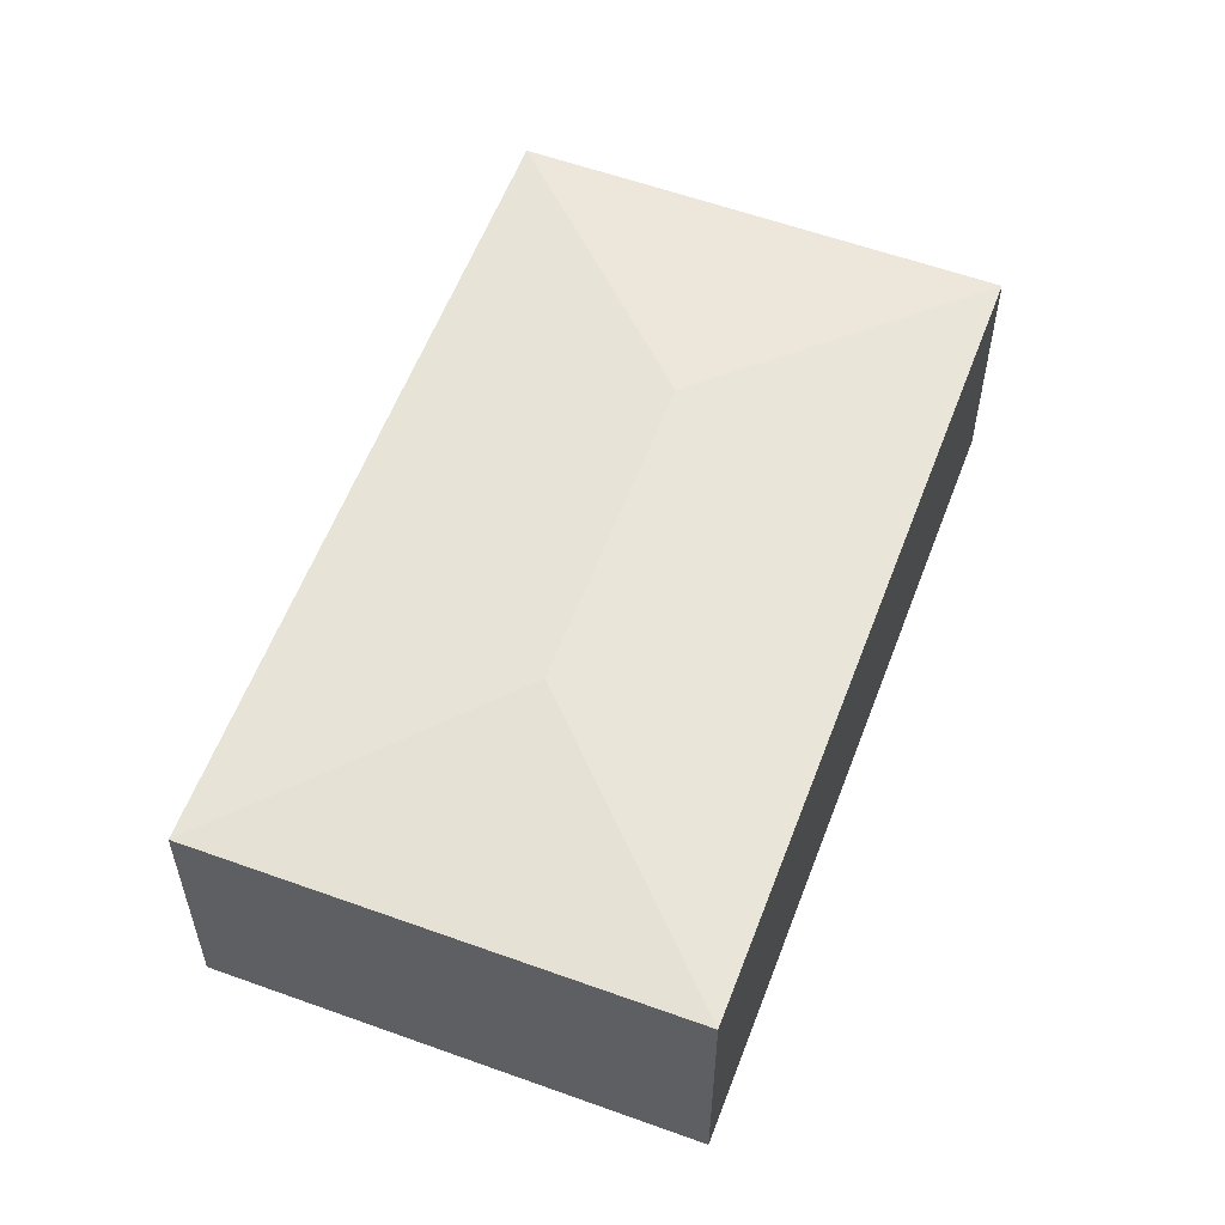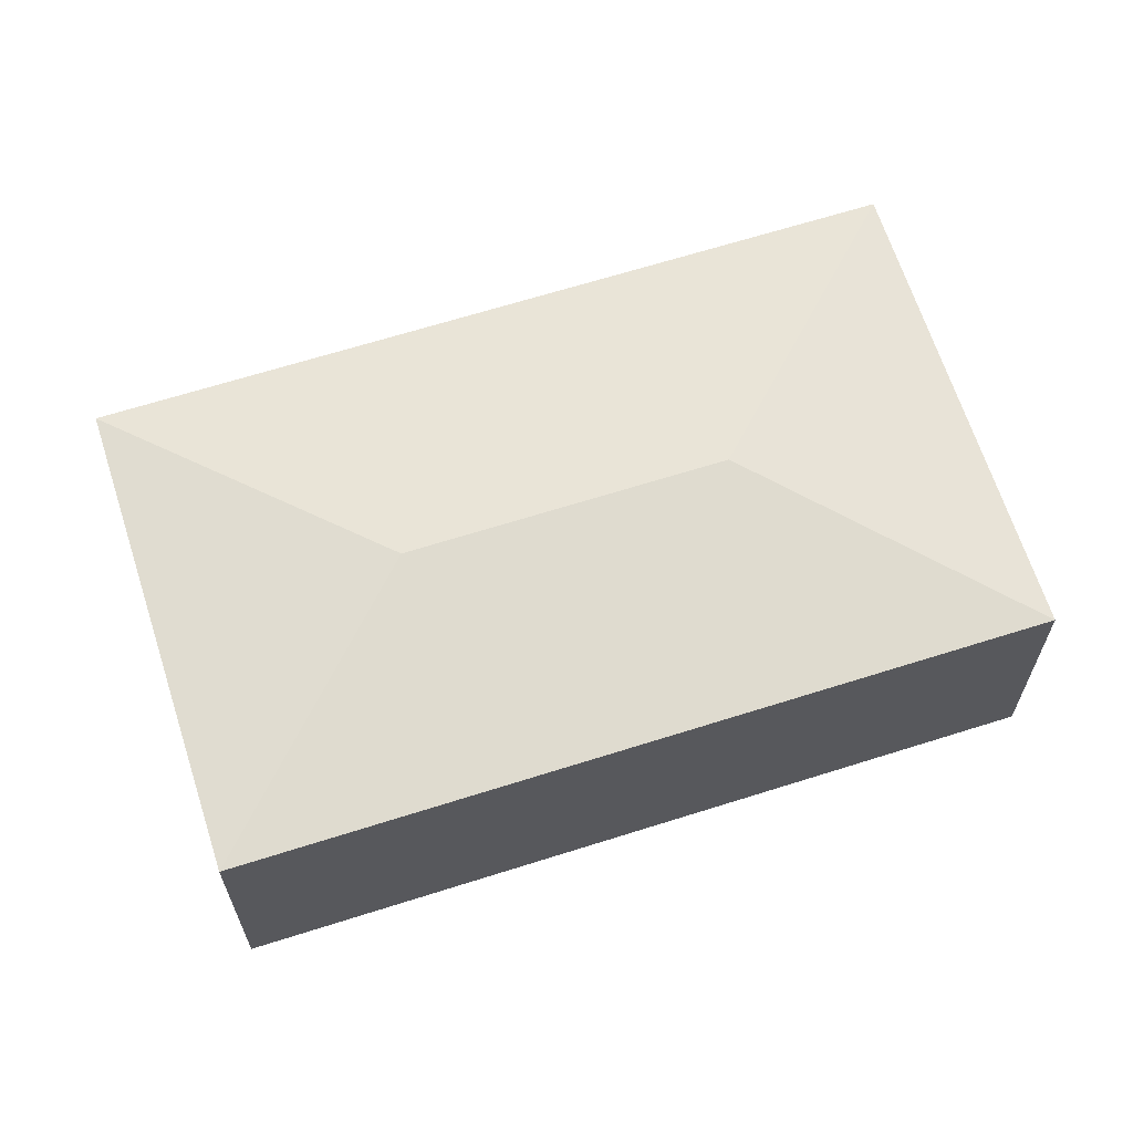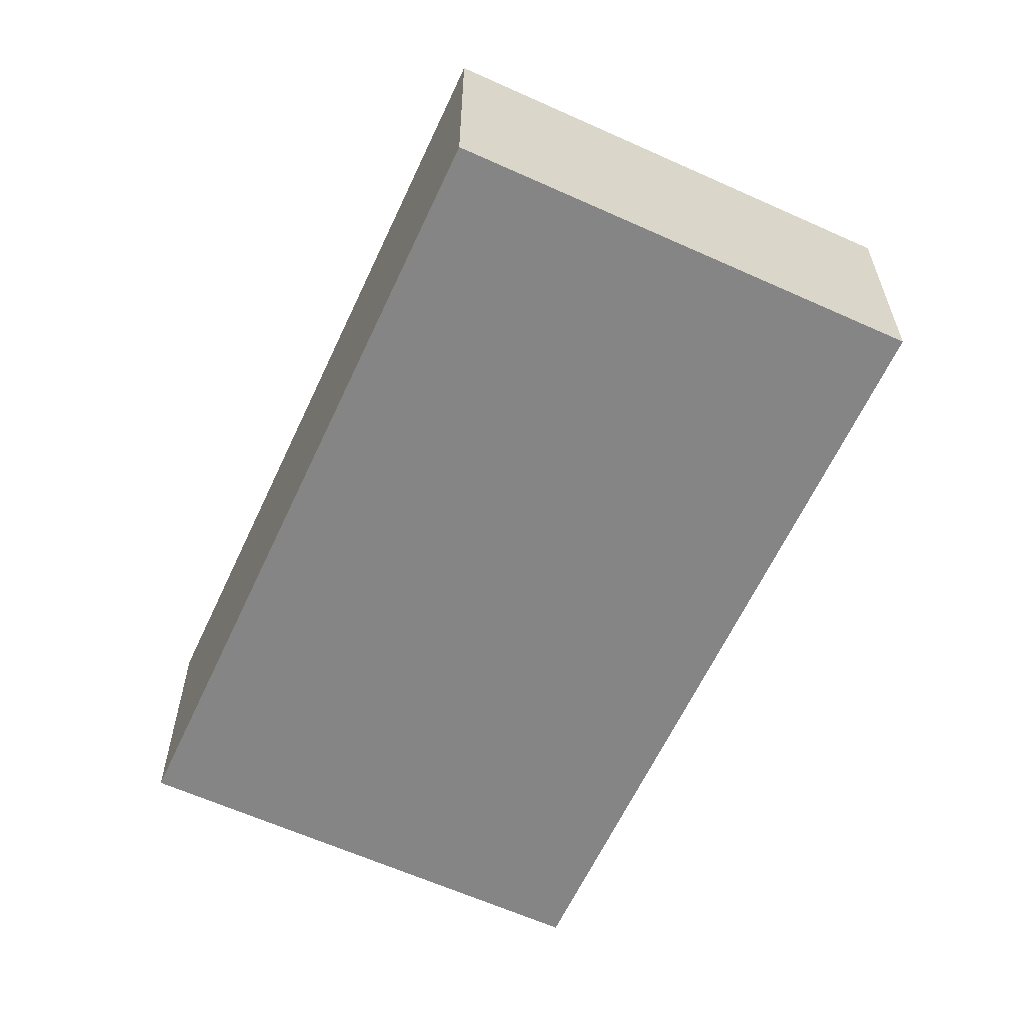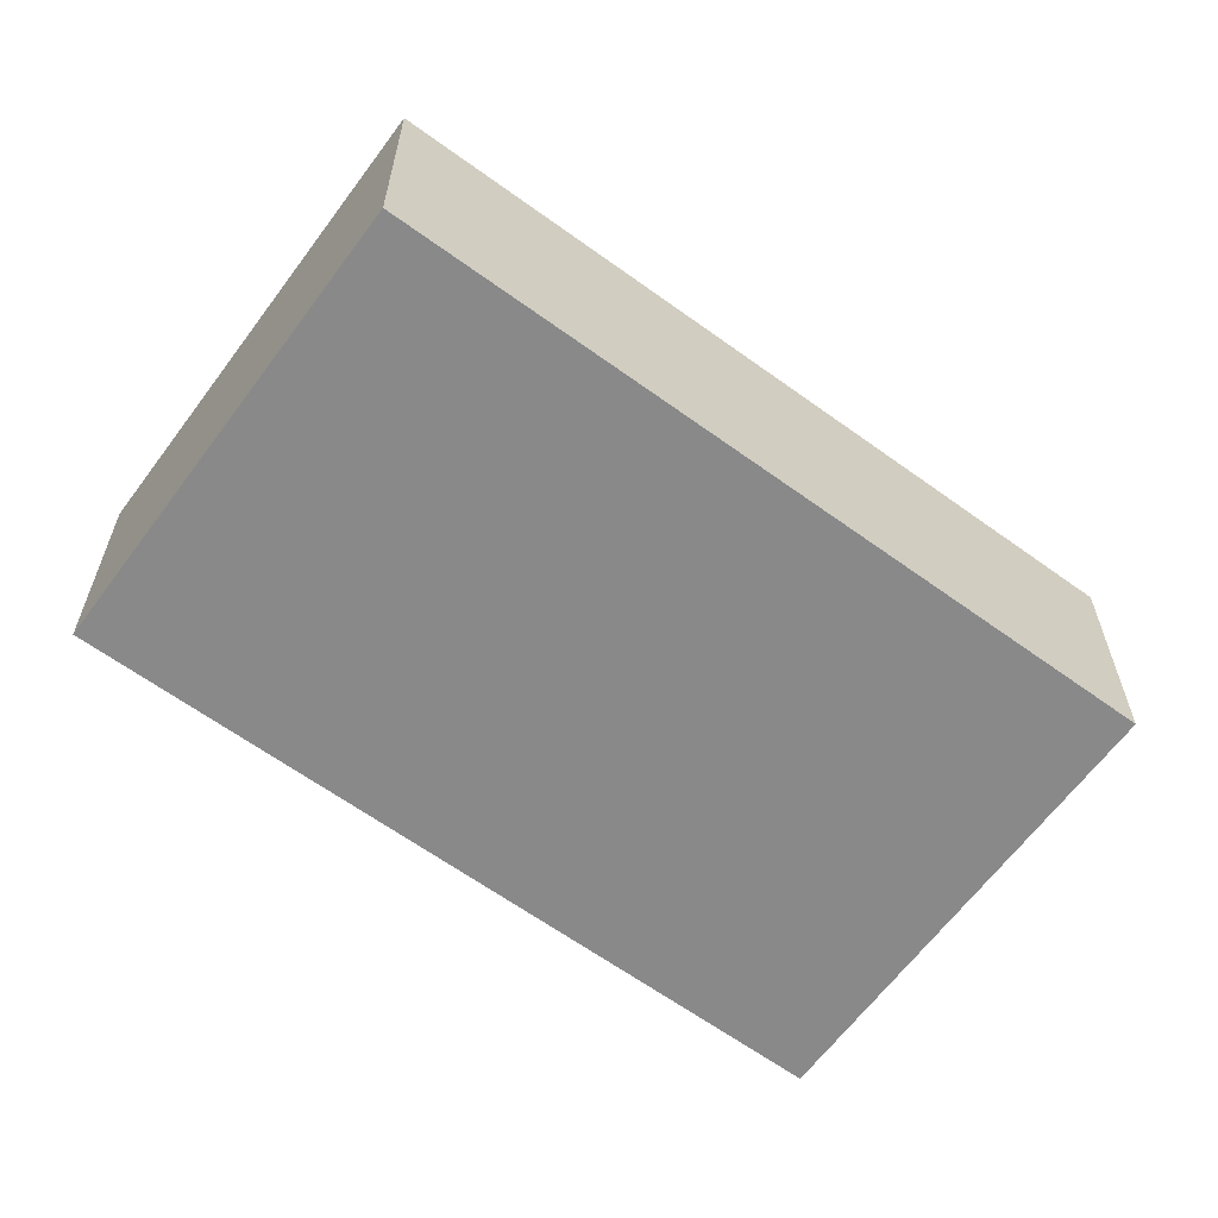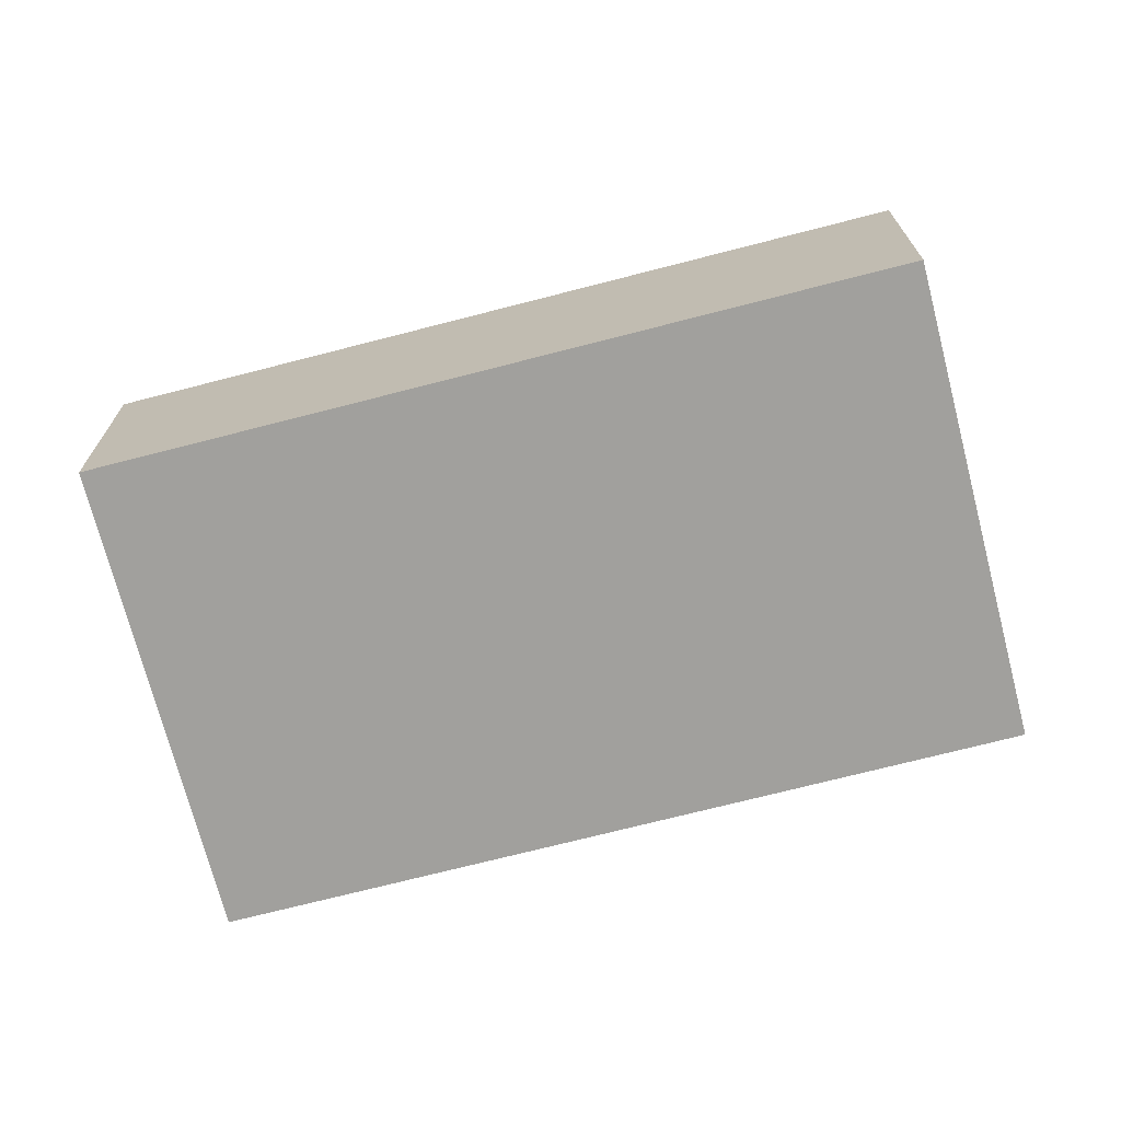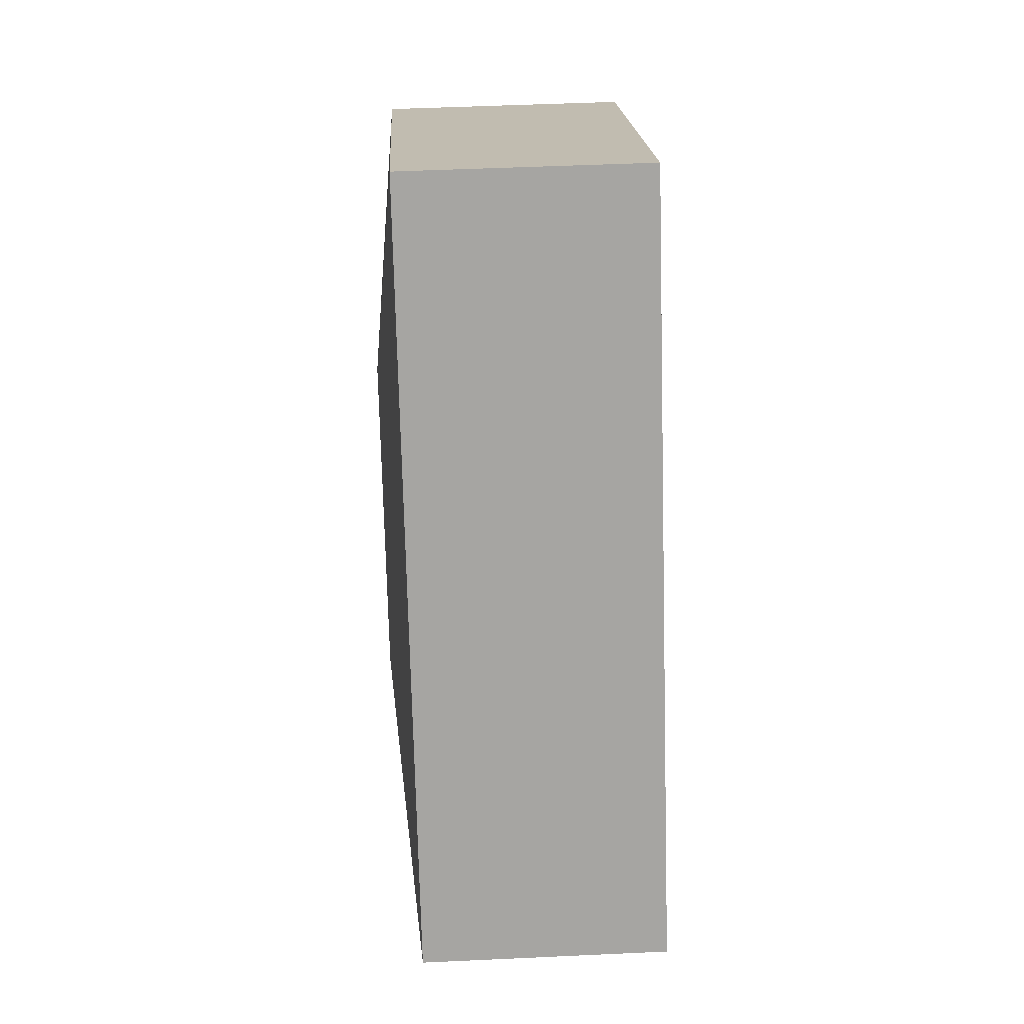
<metadata>
{"format":"obj","ext":"obj","renderer":"f3d","projection":"perspective","resolution":1024,"background":"white","views":[{"elev":57.8,"azim":-128.5,"up":"+Y"},{"elev":65.4,"azim":-76.8,"up":"+Y"},{"elev":-61.7,"azim":-173.8,"up":"+Y"},{"elev":-63.0,"azim":-95.4,"up":"+Y"},{"elev":-71.6,"azim":-44.6,"up":"+Y"},{"elev":47.6,"azim":-93.0,"up":"+Z"}]}
</metadata>
<code>
v  2.891 2.398 0.725
v  7.243 2.185 3.889
v  3.616 2.185 -2.166
v  4.352 2.398 3.164
v  3.627 2.185 6.055
v  0 2.185 1.338e-16
v  0 0 0
v  3.627 -3.708e-16 6.055
v  7.243 -2.381e-16 3.889
v  3.616 1.326e-16 -2.166
g defaultobject
f 1 2 3
f 2 1 4
f 4 5 2
f 1 3 6
f 4 6 5
f 6 4 1
f 7 5 6
f 5 7 8
f 8 2 5
f 2 8 9
f 9 3 2
f 3 9 10
f 10 6 3
f 6 10 7
f 10 8 7
f 8 10 9

</code>
